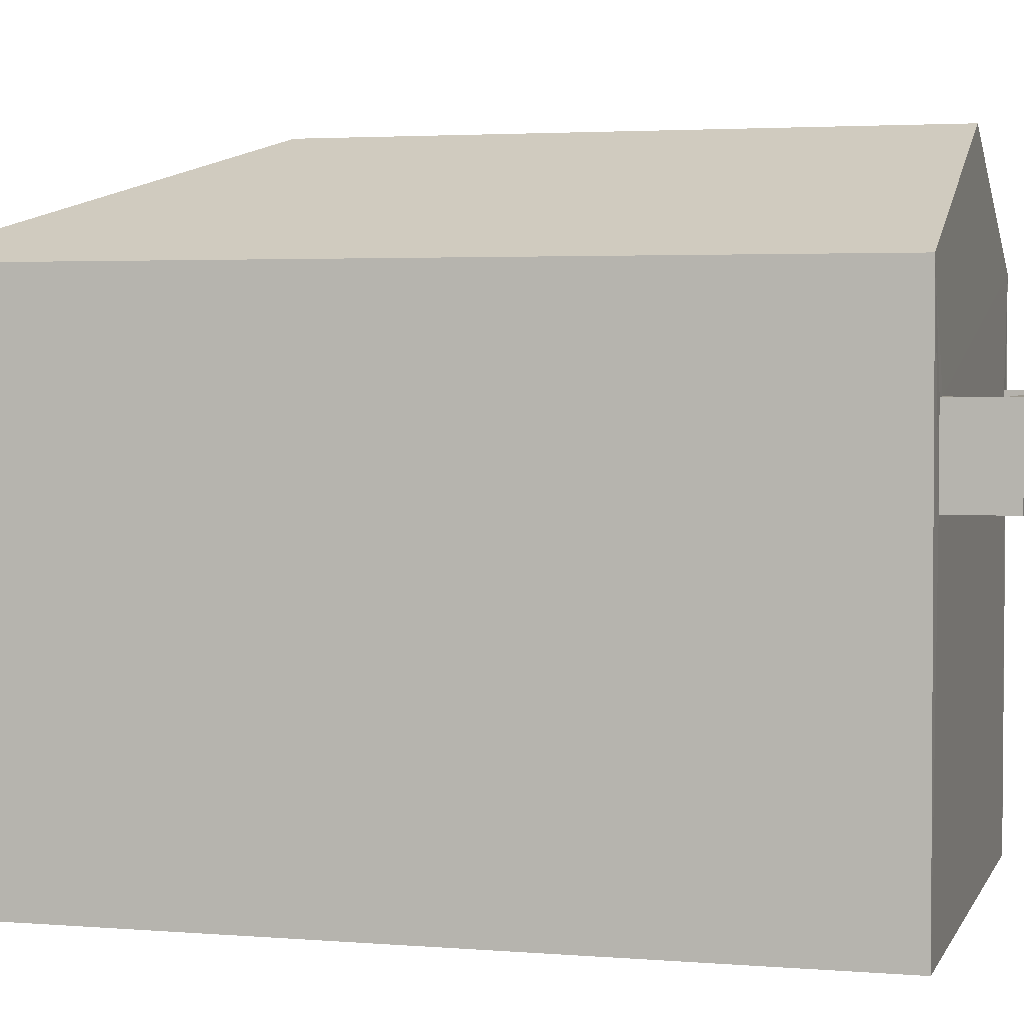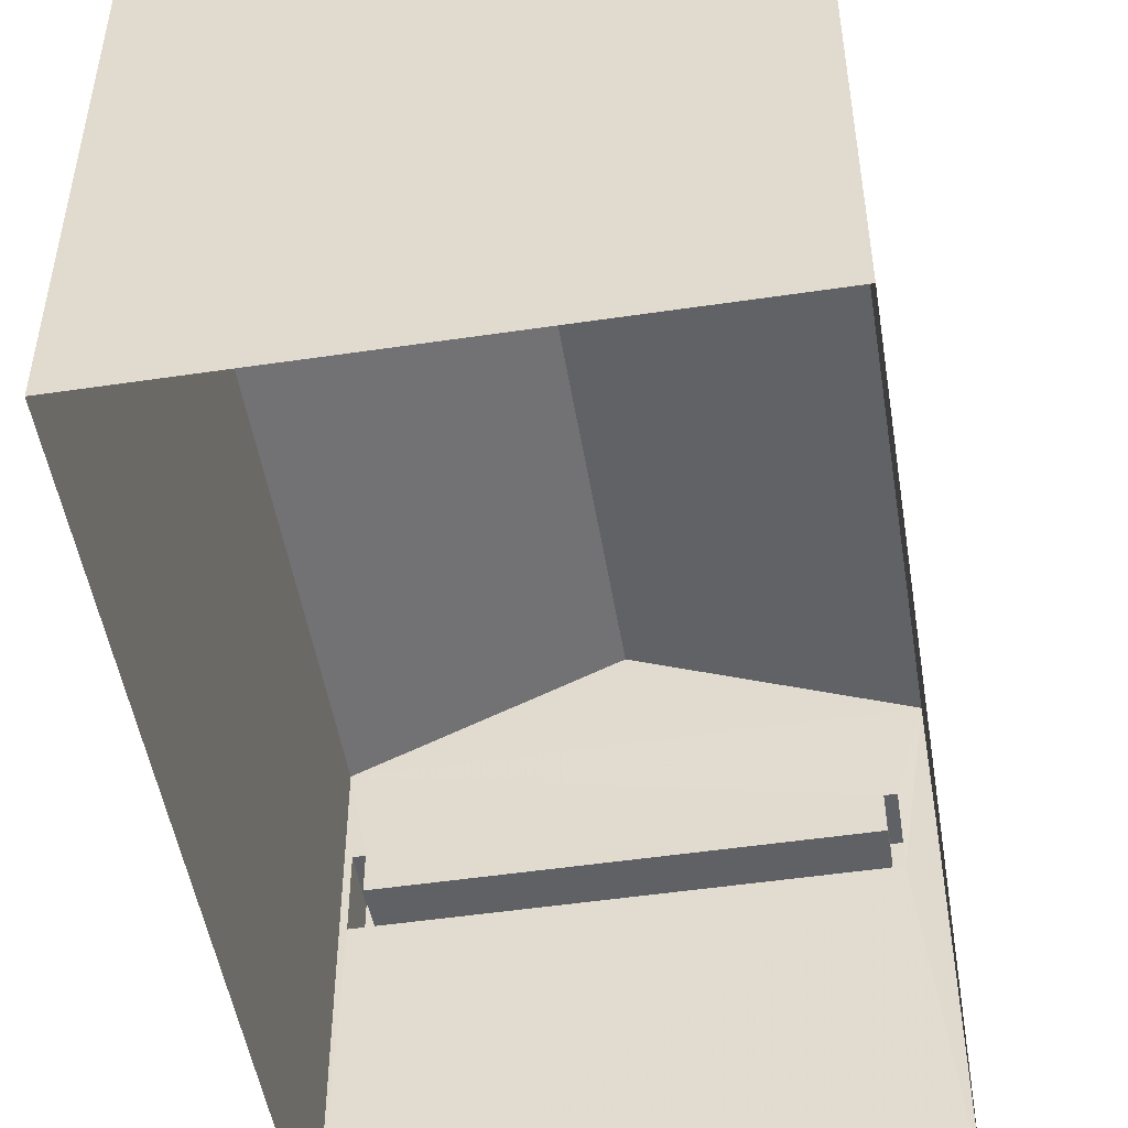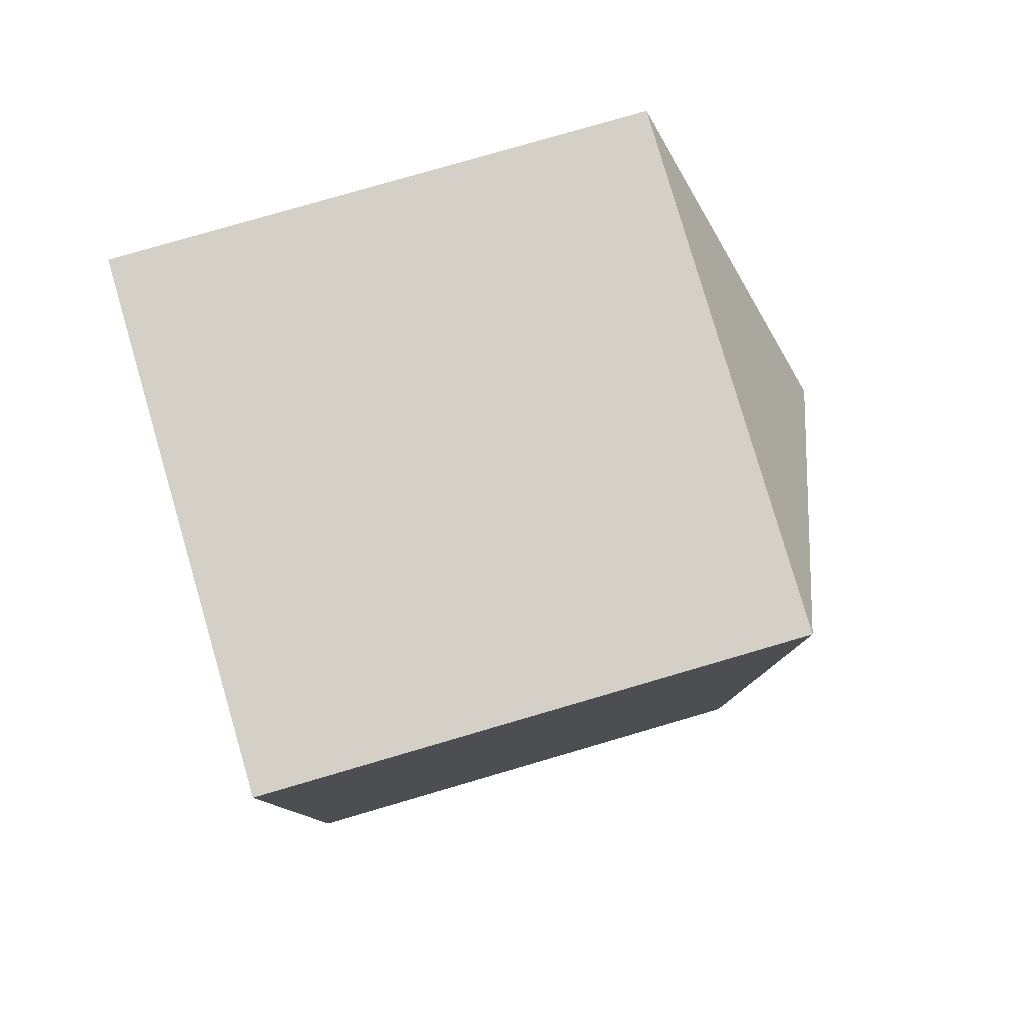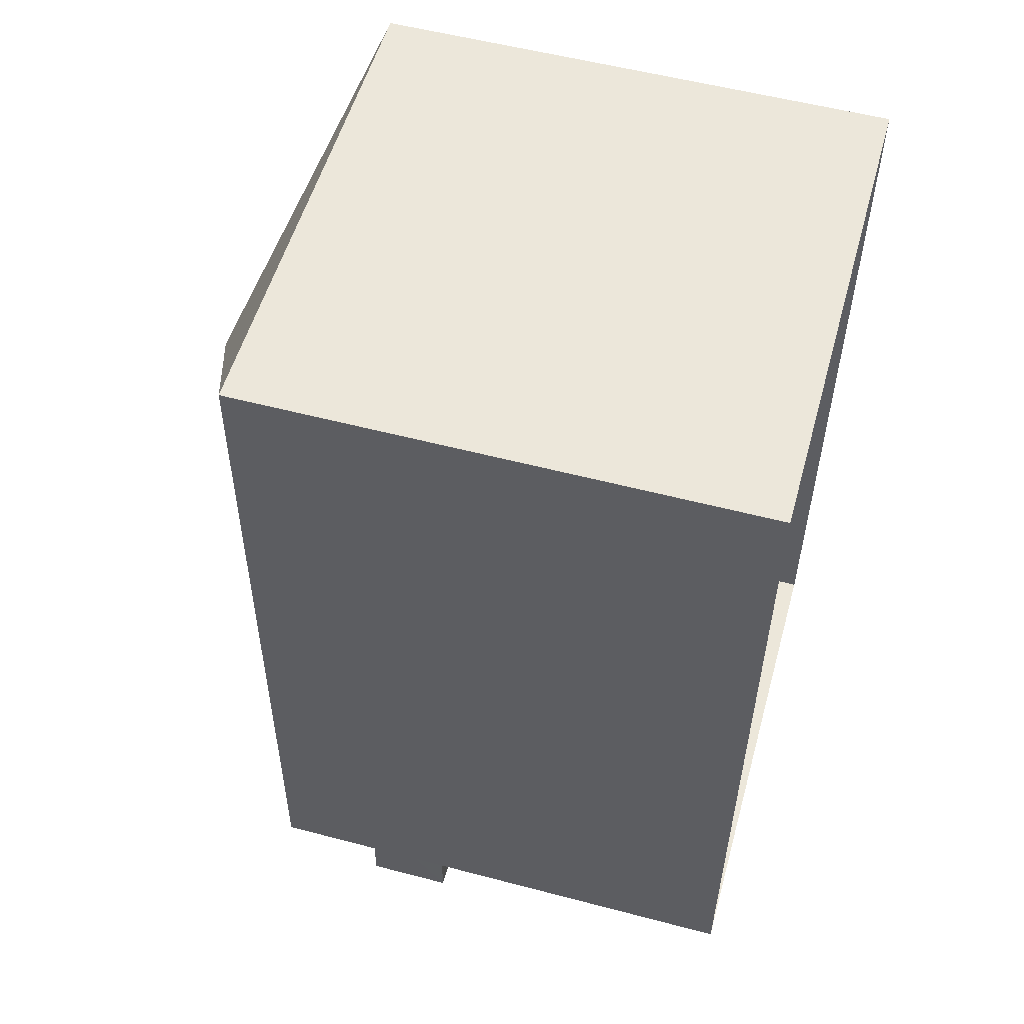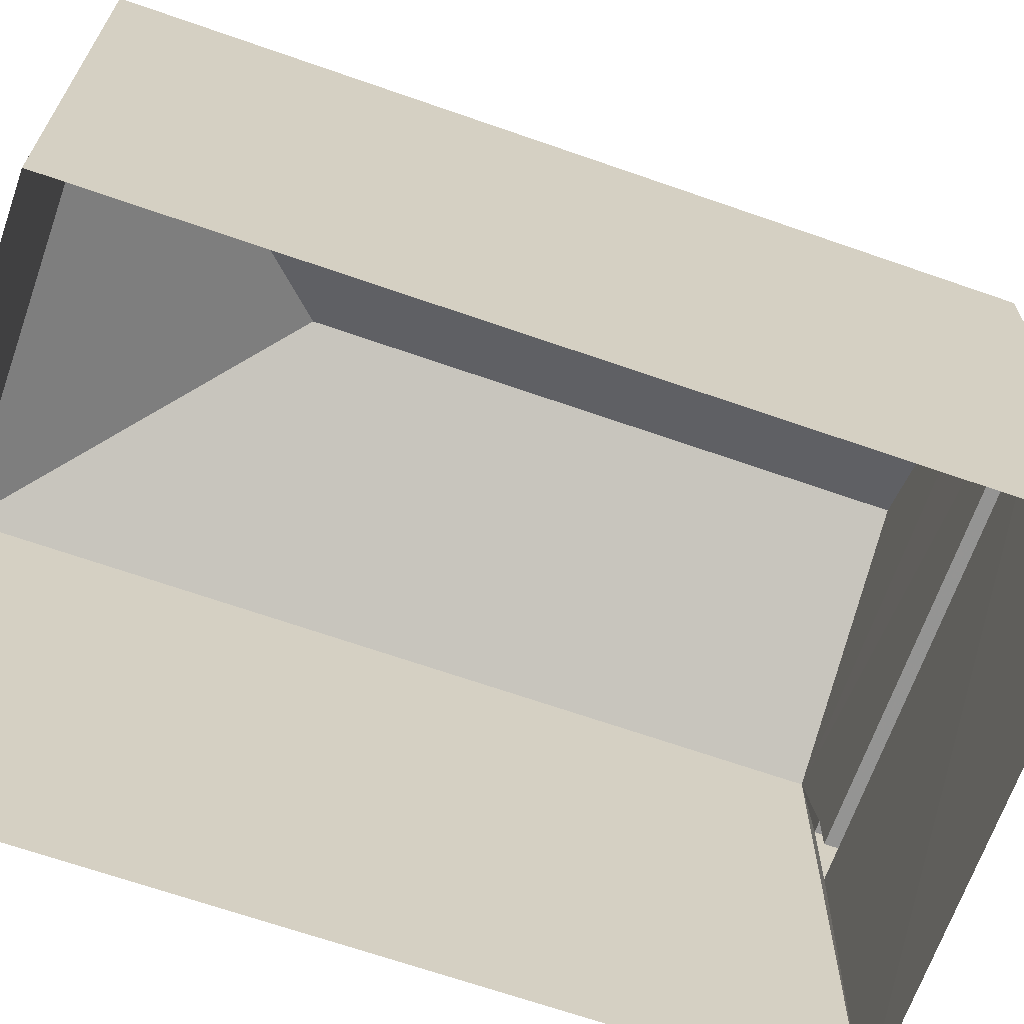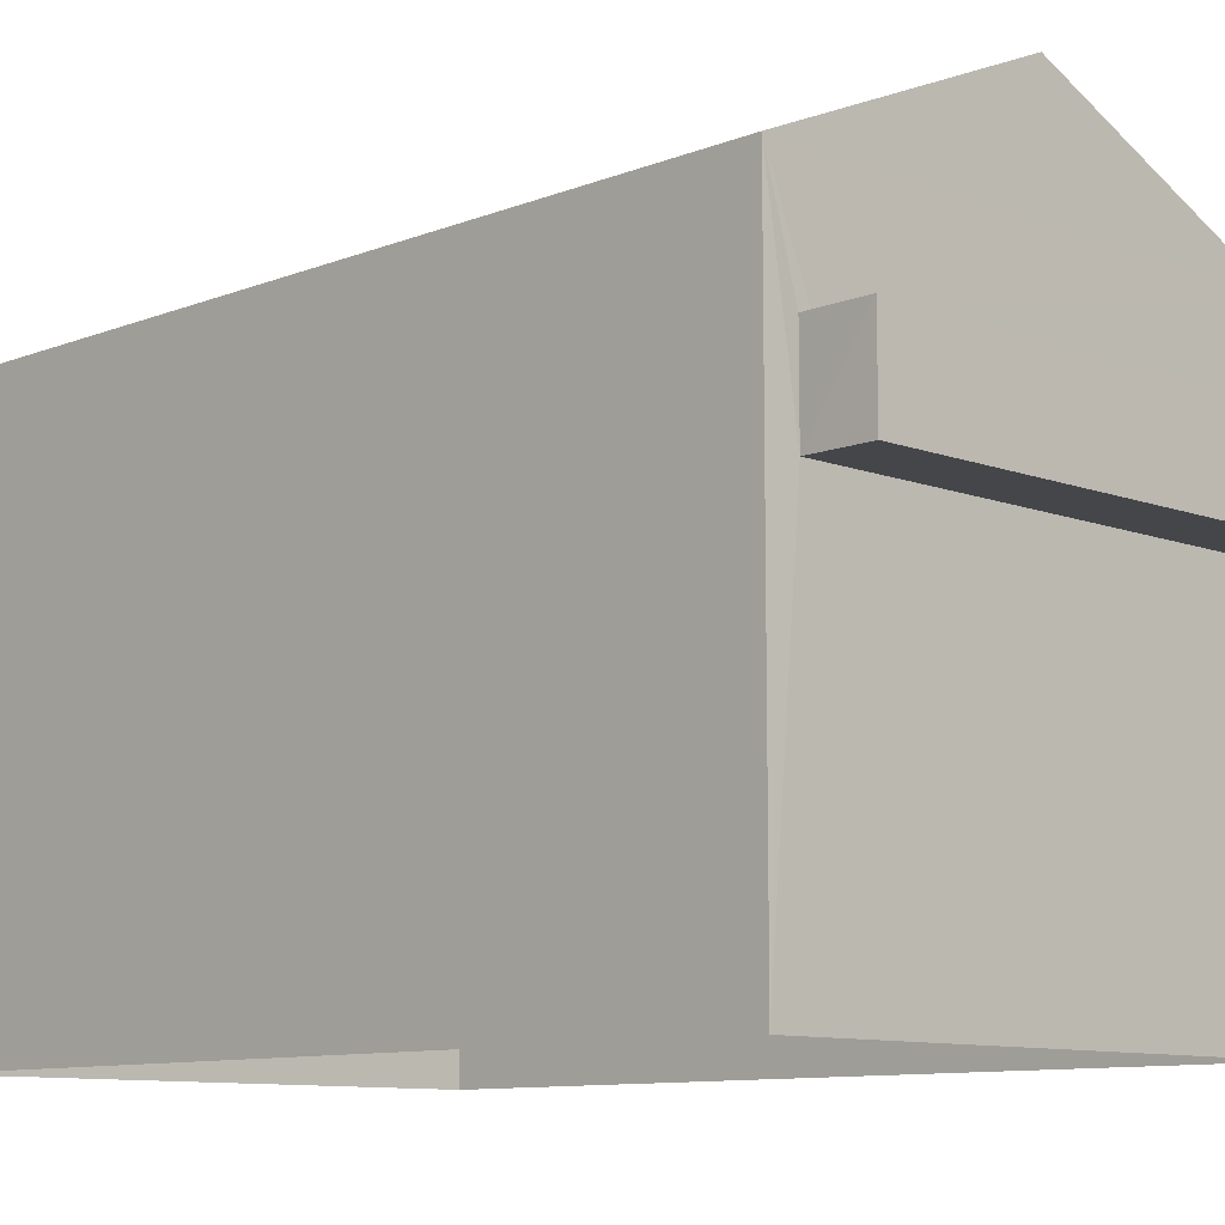
<metadata>
{"format":"obj","ext":"obj","renderer":"f3d","projection":"perspective","resolution":1024,"background":"white","views":[{"elev":3.1,"azim":-73.2,"up":"+Z"},{"elev":-50.0,"azim":-169.5,"up":"+Z"},{"elev":78.9,"azim":-106.3,"up":"+Y"},{"elev":55.2,"azim":105.5,"up":"+Y"},{"elev":-67.0,"azim":-108.1,"up":"+Z"},{"elev":-9.9,"azim":-43.3,"up":"+Z"}]}
</metadata>
<code>
v -8.832e+04 -1.004e+05 2.868
v -8.831e+04 -1.004e+05 2.867
v -8.831e+04 -1.004e+05 2.869
v -8.832e+04 -1.004e+05 2.867
v -8.832e+04 -1.004e+05 6.749
v -8.831e+04 -1.004e+05 6.75
v -8.832e+04 -1.004e+05 6.75
v -8.831e+04 -1.004e+05 6.75
v -8.832e+04 -1.004e+05 7.249
v -8.832e+04 -1.004e+05 7.25
v -8.831e+04 -1.004e+05 7.25
v -8.831e+04 -1.004e+05 7.25
v -8.832e+04 -1.004e+05 7.749
v -8.832e+04 -1.004e+05 7.749
v -8.832e+04 -1.004e+05 7.75
v -8.831e+04 -1.004e+05 7.75
v -8.831e+04 -1.004e+05 7.75
v -8.831e+04 -1.004e+05 7.75
v -8.832e+04 -1.004e+05 7.75
v -8.831e+04 -1.004e+05 7.75
v -8.831e+04 -1.004e+05 8.953
v -8.832e+04 -1.004e+05 10.27
v -8.831e+04 -1.004e+05 8.955
v -8.832e+04 -1.004e+05 10.27
v -8.832e+04 -1.004e+05 8.954
v -8.832e+04 -1.004e+05 8.953
v -8.831e+04 -1.004e+05 7.25
v -8.831e+04 -1.004e+05 7.75
v -8.831e+04 -1.004e+05 7.25
f 1 2 3
f 1 4 2
f 5 6 7
f 5 8 6
f 9 10 11
f 12 9 11
f 13 14 15
f 16 17 18
f 14 19 15
f 18 17 20
f 17 19 20
f 15 19 17
f 21 22 23
f 24 22 21
f 22 24 25
f 25 24 26
f 24 21 26
f 16 11 17
f 16 12 11
f 15 11 10
f 15 17 11
f 13 15 10
f 9 13 10
f 20 6 27
f 20 27 18
f 6 8 27
f 6 19 7
f 6 20 19
f 5 7 19
f 14 5 19
f 25 13 23
f 28 23 18
f 8 3 29
f 25 1 5
f 5 1 3
f 27 8 29
f 18 23 16
f 12 16 13
f 9 12 13
f 5 3 8
f 5 14 25
f 13 25 14
f 13 16 23
f 22 25 23
f 26 4 1
f 25 26 1
f 21 2 4
f 26 21 4
f 3 2 29
f 2 21 29
f 29 21 28
f 21 23 28
f 18 29 28
f 18 27 29

</code>
